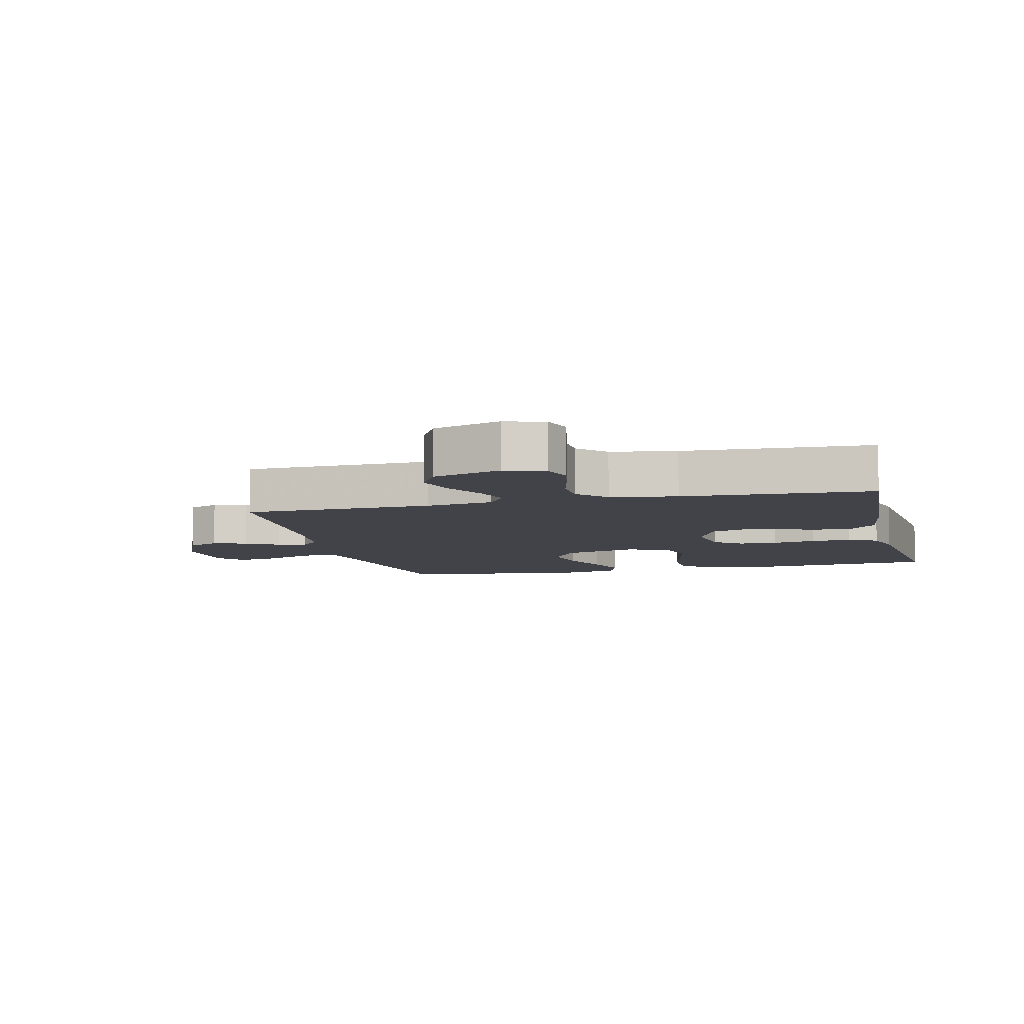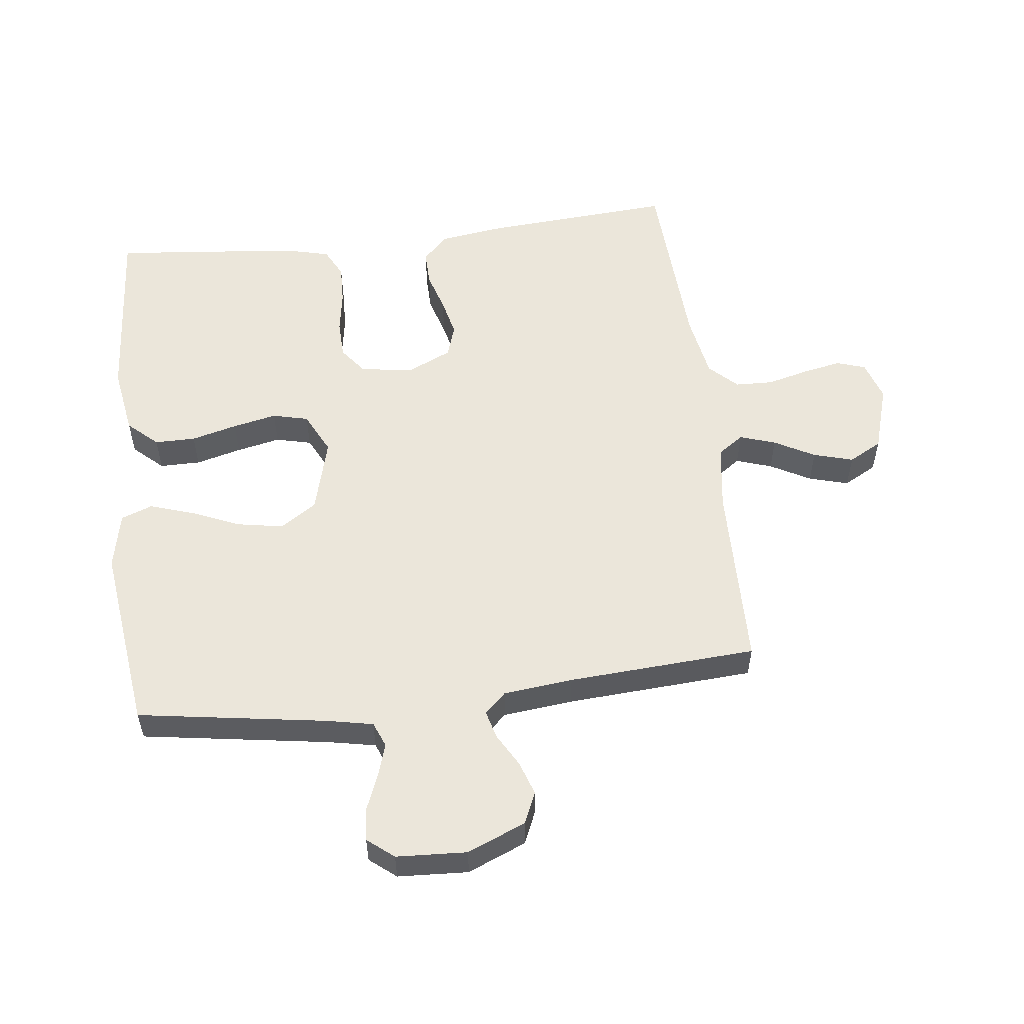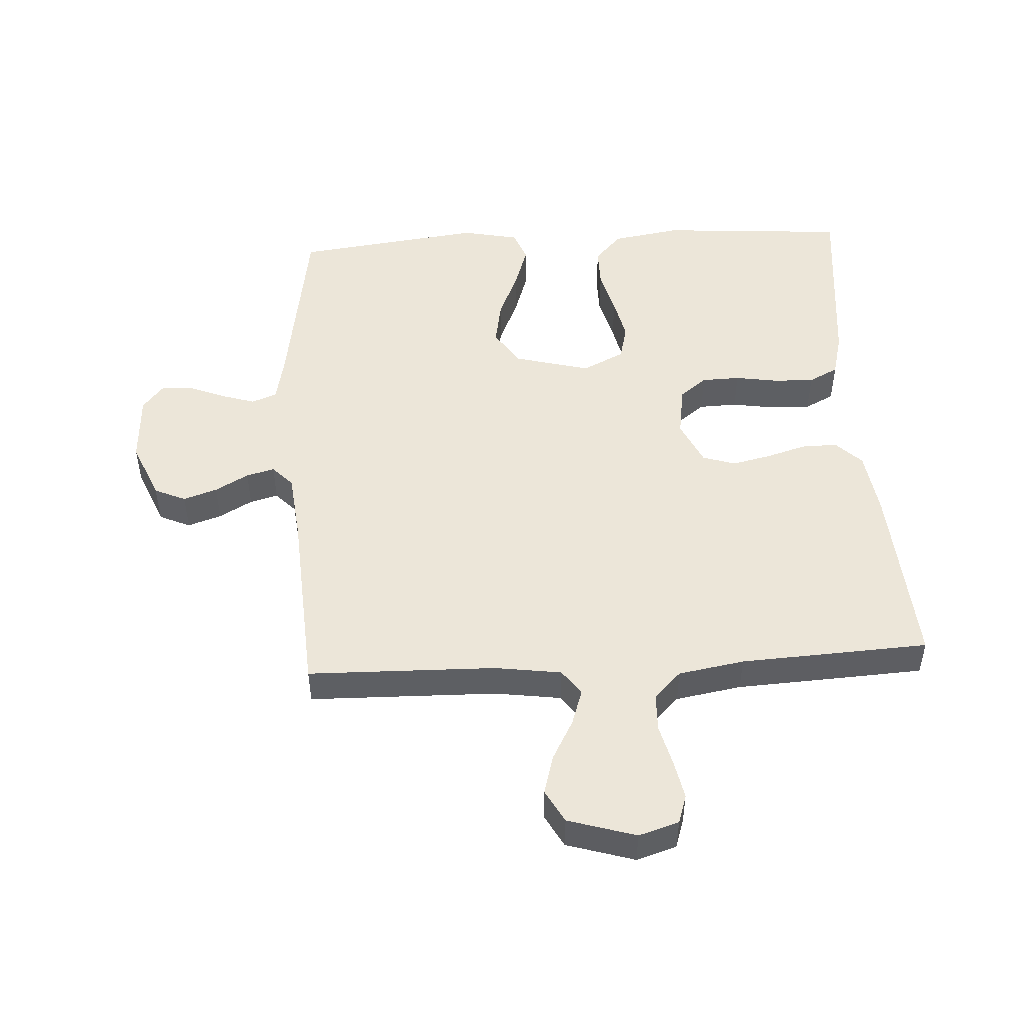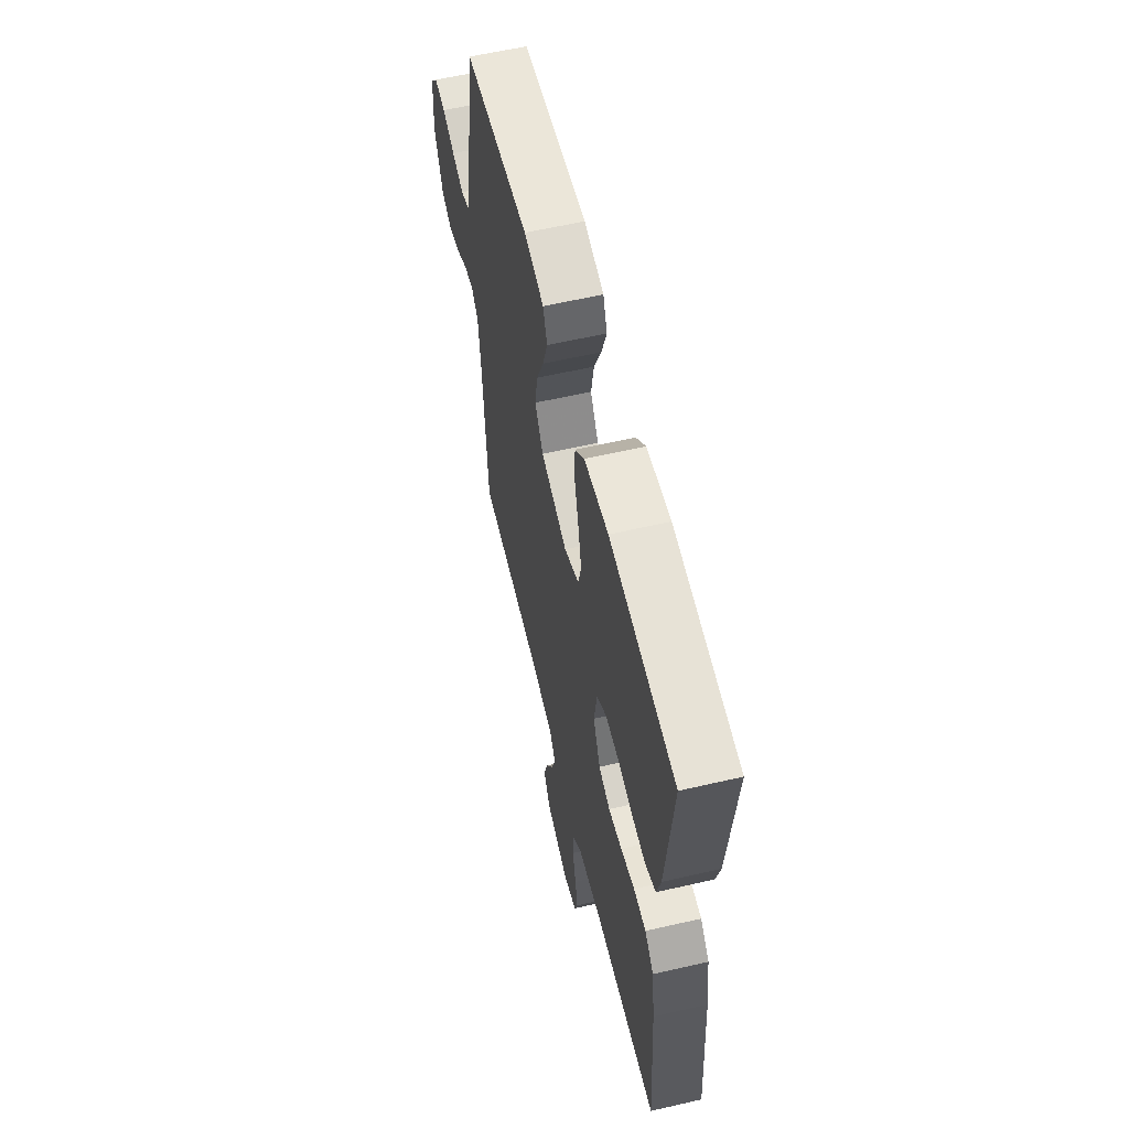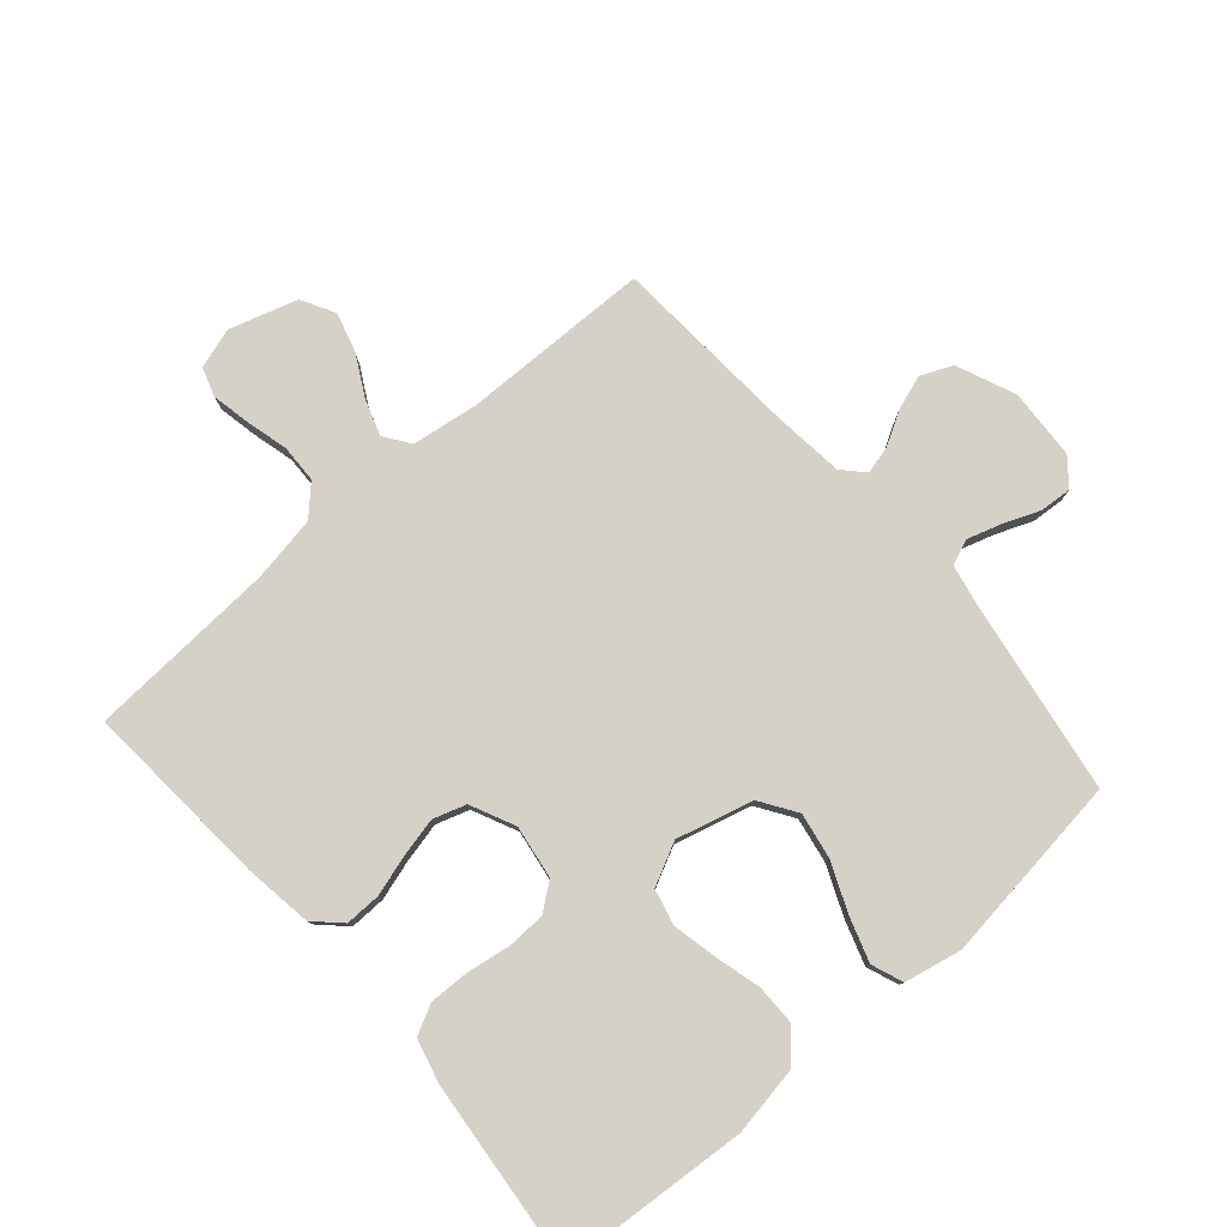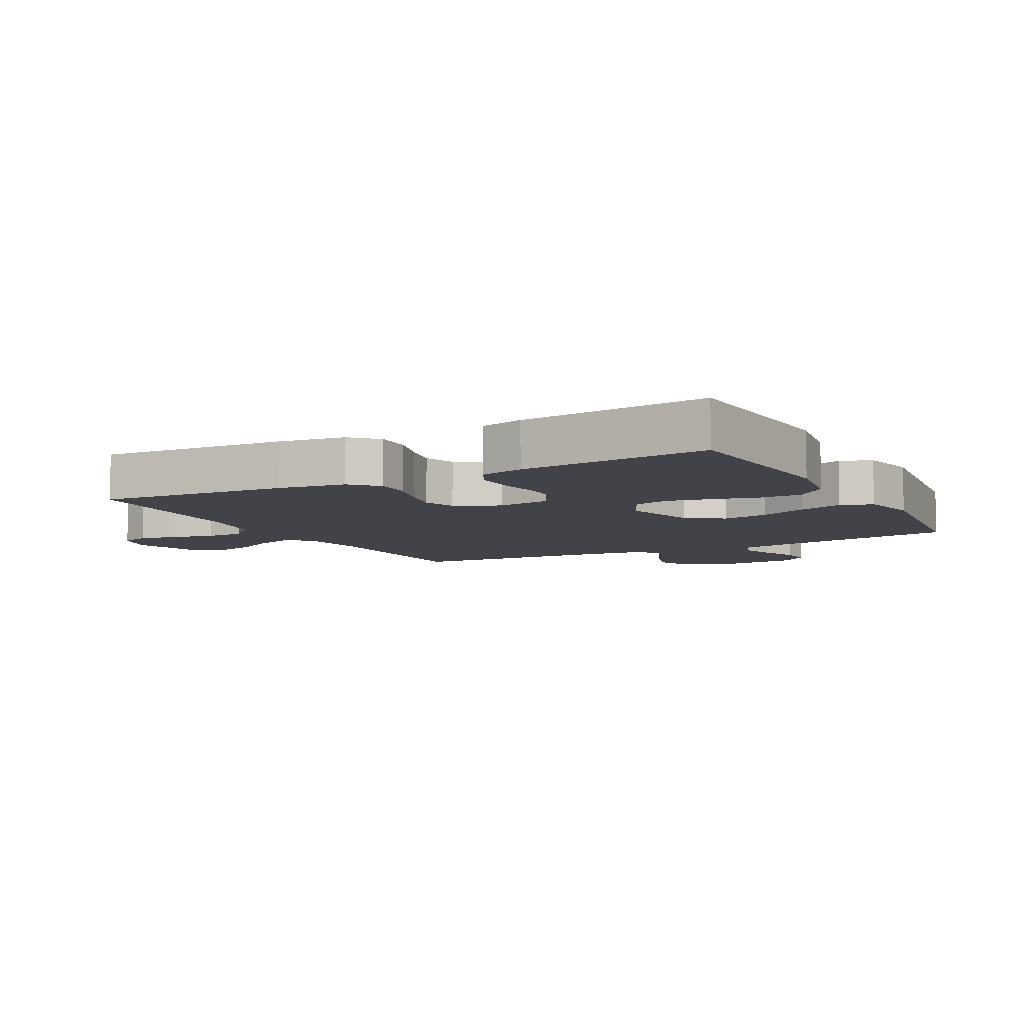
<metadata>
{"format":"obj","ext":"obj","renderer":"f3d","projection":"perspective","resolution":1024,"background":"white","views":[{"elev":-7.6,"azim":-166.2,"up":"+Y"},{"elev":54.8,"azim":83.1,"up":"+Y"},{"elev":49.3,"azim":176.7,"up":"+Y"},{"elev":59.9,"azim":-103.3,"up":"+Z"},{"elev":79.2,"azim":-41.1,"up":"+Y"},{"elev":-7.6,"azim":-61.8,"up":"+Y"}]}
</metadata>
<code>
v -0.5 0.07 -0.5
v -0.479 0.07 -0.2
v -0.464 0.07 -0.094
v -0.423 0.07 -0.054
v -0.366 0.07 -0.055
v -0.302 0.07 -0.074
v -0.24 0.07 -0.088
v -0.188 0.07 -0.071
v -0.155 0.07 0
v -0.168 0.07 0.084
v -0.211 0.07 0.117
v -0.272 0.07 0.119
v -0.341 0.07 0.108
v -0.405 0.07 0.106
v -0.452 0.07 0.13
v -0.47 0.07 0.2
v -0.5 0.07 0.5
v -0.2 0.07 0.522
v -0.09 0.07 0.504
v -0.047 0.07 0.457
v -0.047 0.07 0.392
v -0.066 0.07 0.319
v -0.081 0.07 0.249
v -0.067 0.07 0.192
v 0 0.07 0.159
v 0.121 0.07 0.191
v 0.159 0.07 0.249
v 0.146 0.07 0.322
v 0.113 0.07 0.399
v 0.09 0.07 0.469
v 0.109 0.07 0.519
v 0.2 0.07 0.538
v 0.5 0.07 0.5
v 0.547 0.07 0.2
v 0.562 0.07 0.126
v 0.602 0.07 0.11
v 0.656 0.07 0.127
v 0.713 0.07 0.15
v 0.764 0.07 0.154
v 0.798 0.07 0.112
v 0.804 0.07 0
v 0.765 0.07 -0.093
v 0.715 0.07 -0.115
v 0.661 0.07 -0.097
v 0.608 0.07 -0.067
v 0.563 0.07 -0.055
v 0.531 0.07 -0.089
v 0.519 0.07 -0.2
v 0.5 0.07 -0.5
v 0.2 0.07 -0.506
v 0.094 0.07 -0.521
v 0.065 0.07 -0.562
v 0.084 0.07 -0.619
v 0.119 0.07 -0.683
v 0.137 0.07 -0.746
v 0.108 0.07 -0.799
v 0 0.07 -0.832
v -0.064 0.07 -0.812
v -0.079 0.07 -0.766
v -0.067 0.07 -0.705
v -0.05 0.07 -0.638
v -0.052 0.07 -0.578
v -0.095 0.07 -0.534
v -0.2 0.07 -0.516
v -0.5 0 -0.5
v -0.479 0 -0.2
v -0.464 0 -0.094
v -0.423 0 -0.054
v -0.366 0 -0.055
v -0.302 0 -0.074
v -0.24 0 -0.088
v -0.188 0 -0.071
v -0.155 0 0
v -0.168 0 0.084
v -0.211 0 0.117
v -0.272 0 0.119
v -0.341 0 0.108
v -0.405 0 0.106
v -0.452 0 0.13
v -0.47 0 0.2
v -0.5 0 0.5
v -0.2 0 0.522
v -0.09 0 0.504
v -0.047 0 0.457
v -0.047 0 0.392
v -0.066 0 0.319
v -0.081 0 0.249
v -0.067 0 0.192
v 0 0 0.159
v 0.121 0 0.191
v 0.159 0 0.249
v 0.146 0 0.322
v 0.113 0 0.399
v 0.09 0 0.469
v 0.109 0 0.519
v 0.2 0 0.538
v 0.5 0 0.5
v 0.547 0 0.2
v 0.562 0 0.126
v 0.602 0 0.11
v 0.656 0 0.127
v 0.713 0 0.15
v 0.764 0 0.154
v 0.798 0 0.112
v 0.804 0 0
v 0.765 0 -0.093
v 0.715 0 -0.115
v 0.661 0 -0.097
v 0.608 0 -0.067
v 0.563 0 -0.055
v 0.531 0 -0.089
v 0.519 0 -0.2
v 0.5 0 -0.5
v 0.2 0 -0.506
v 0.094 0 -0.521
v 0.065 0 -0.562
v 0.084 0 -0.619
v 0.119 0 -0.683
v 0.137 0 -0.746
v 0.108 0 -0.799
v 0 0 -0.832
v -0.064 0 -0.812
v -0.079 0 -0.766
v -0.067 0 -0.705
v -0.05 0 -0.638
v -0.052 0 -0.578
v -0.095 0 -0.534
v -0.2 0 -0.516
f 58 59 60 61
f 56 57 58 61
f 56 61 62
f 53 54 55 56
f 52 53 56 62
f 51 52 62 63
f 48 49 50
f 47 48 50 51
f 46 47 51 63
f 42 43 44 45
f 42 45 46
f 41 42 46
f 40 41 46
f 37 38 39 40
f 36 37 40 46
f 35 36 46 63
f 31 32 33 34
f 28 29 30 31
f 28 31 34 35
f 19 20 21 22
f 19 22 23
f 18 19 23
f 17 18 23 24
f 15 16 17 24
f 12 13 14 15
f 11 12 15 24
f 3 4 5 6
f 3 6 7
f 64 1 2 3
f 64 3 7
f 63 64 7 8
f 35 63 8 9
f 27 28 35
f 26 27 35
f 25 26 35 9
f 10 11 24 25
f 9 10 25
f 125 124 123 122
f 125 122 121 120
f 126 125 120
f 120 119 118 117
f 126 120 117 116
f 127 126 116 115
f 114 113 112
f 115 114 112 111
f 127 115 111 110
f 109 108 107 106
f 110 109 106
f 110 106 105
f 110 105 104
f 104 103 102 101
f 110 104 101 100
f 127 110 100 99
f 98 97 96 95
f 95 94 93 92
f 99 98 95 92
f 86 85 84 83
f 87 86 83
f 87 83 82
f 88 87 82 81
f 88 81 80 79
f 79 78 77 76
f 88 79 76 75
f 70 69 68 67
f 71 70 67
f 67 66 65 128
f 71 67 128
f 72 71 128 127
f 73 72 127 99
f 99 92 91
f 99 91 90
f 73 99 90 89
f 89 88 75 74
f 89 74 73
f 1 65 66 2
f 2 66 67 3
f 3 67 68 4
f 4 68 69 5
f 5 69 70 6
f 6 70 71 7
f 7 71 72 8
f 8 72 73 9
f 9 73 74 10
f 10 74 75 11
f 11 75 76 12
f 12 76 77 13
f 13 77 78 14
f 14 78 79 15
f 15 79 80 16
f 16 80 81 17
f 17 81 82 18
f 18 82 83 19
f 19 83 84 20
f 20 84 85 21
f 21 85 86 22
f 22 86 87 23
f 23 87 88 24
f 24 88 89 25
f 25 89 90 26
f 26 90 91 27
f 27 91 92 28
f 28 92 93 29
f 29 93 94 30
f 30 94 95 31
f 31 95 96 32
f 32 96 97 33
f 33 97 98 34
f 34 98 99 35
f 35 99 100 36
f 36 100 101 37
f 37 101 102 38
f 38 102 103 39
f 39 103 104 40
f 40 104 105 41
f 41 105 106 42
f 42 106 107 43
f 43 107 108 44
f 44 108 109 45
f 45 109 110 46
f 46 110 111 47
f 47 111 112 48
f 48 112 113 49
f 49 113 114 50
f 50 114 115 51
f 51 115 116 52
f 52 116 117 53
f 53 117 118 54
f 54 118 119 55
f 55 119 120 56
f 56 120 121 57
f 57 121 122 58
f 58 122 123 59
f 59 123 124 60
f 60 124 125 61
f 61 125 126 62
f 62 126 127 63
f 63 127 128 64
f 64 128 65 1

</code>
